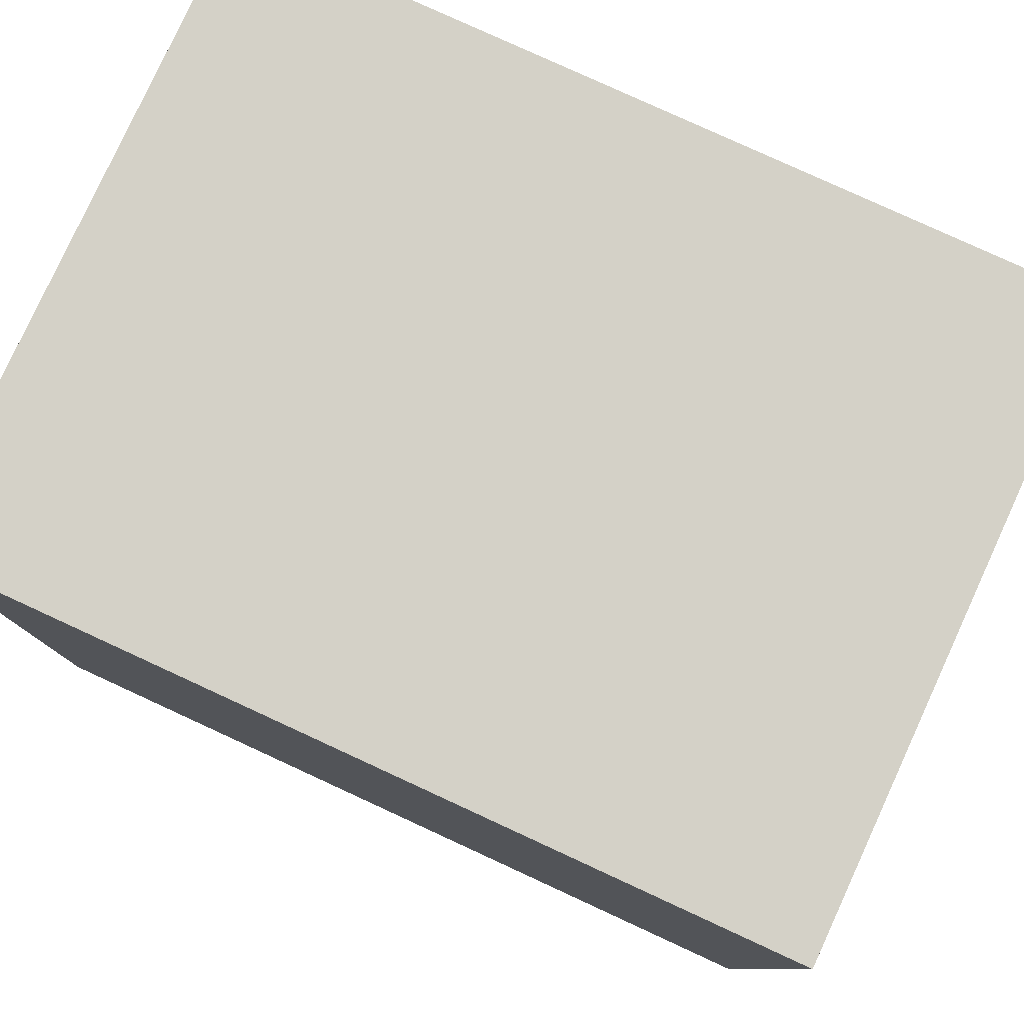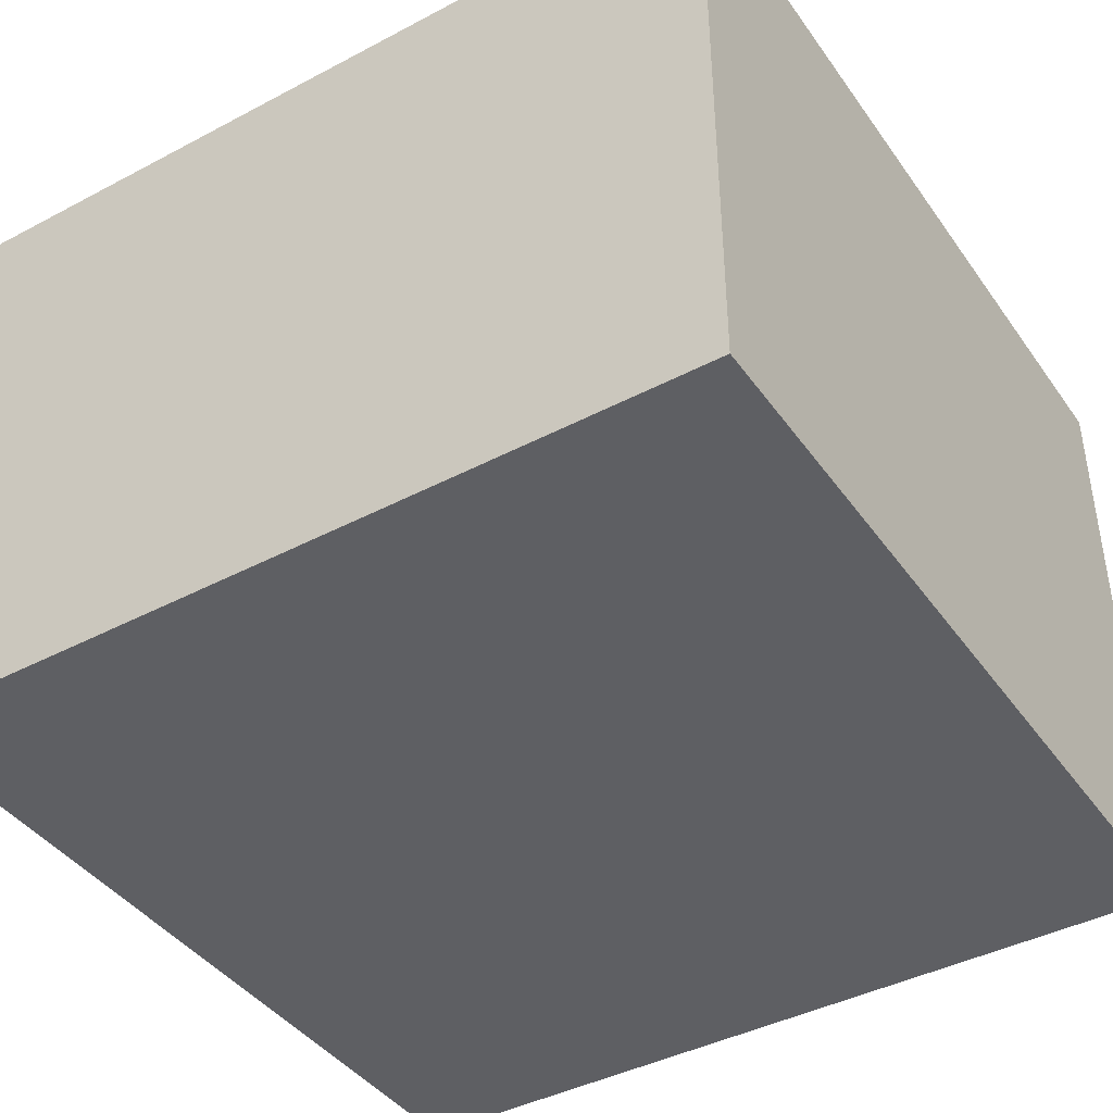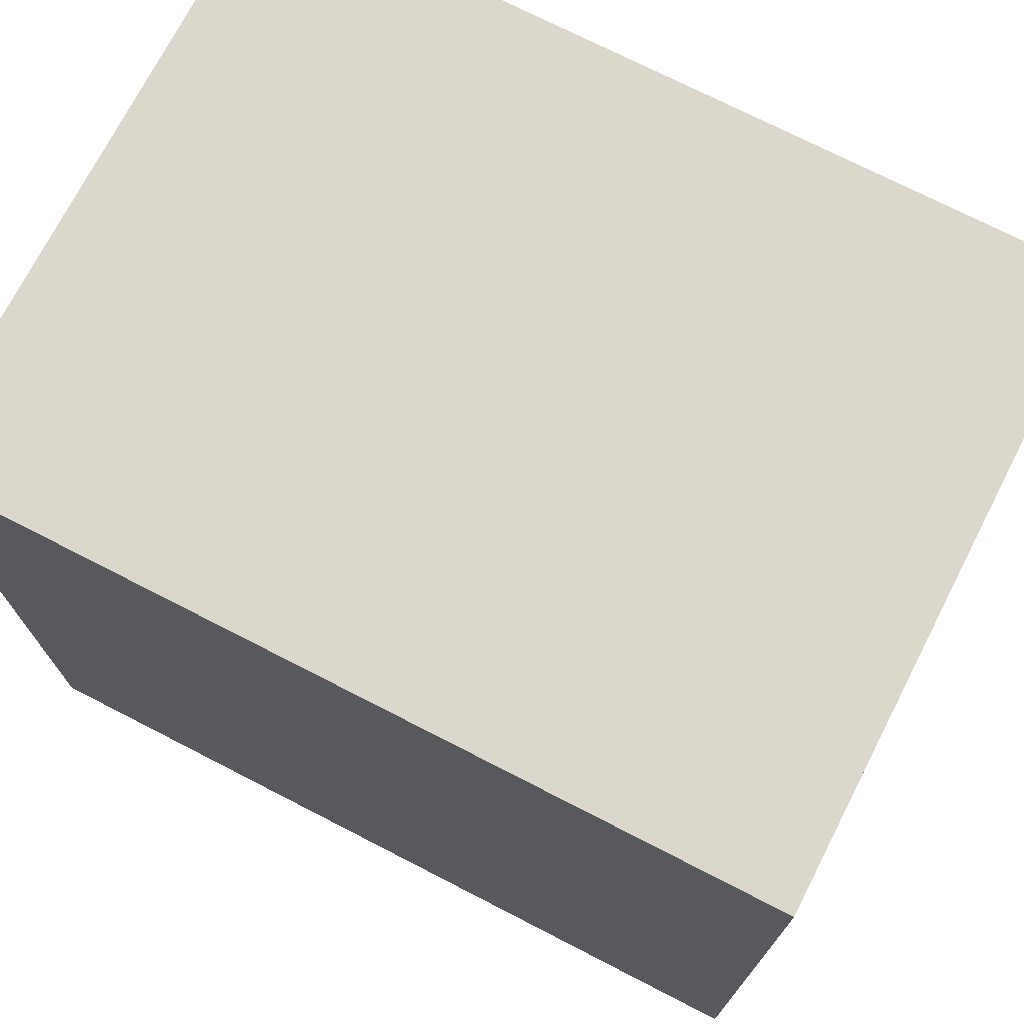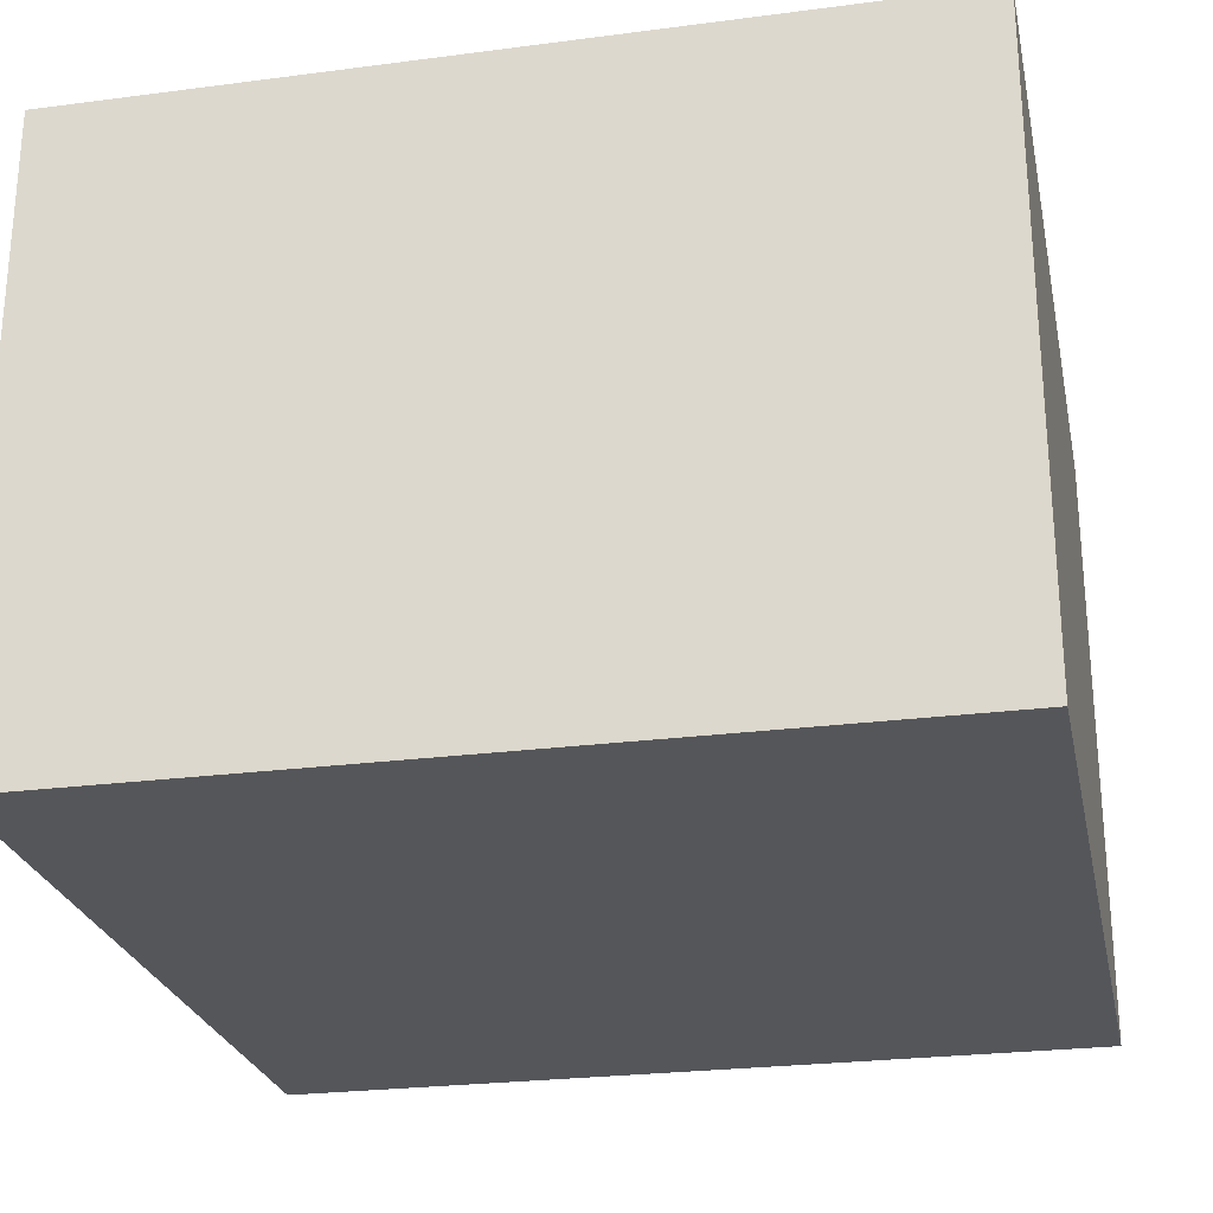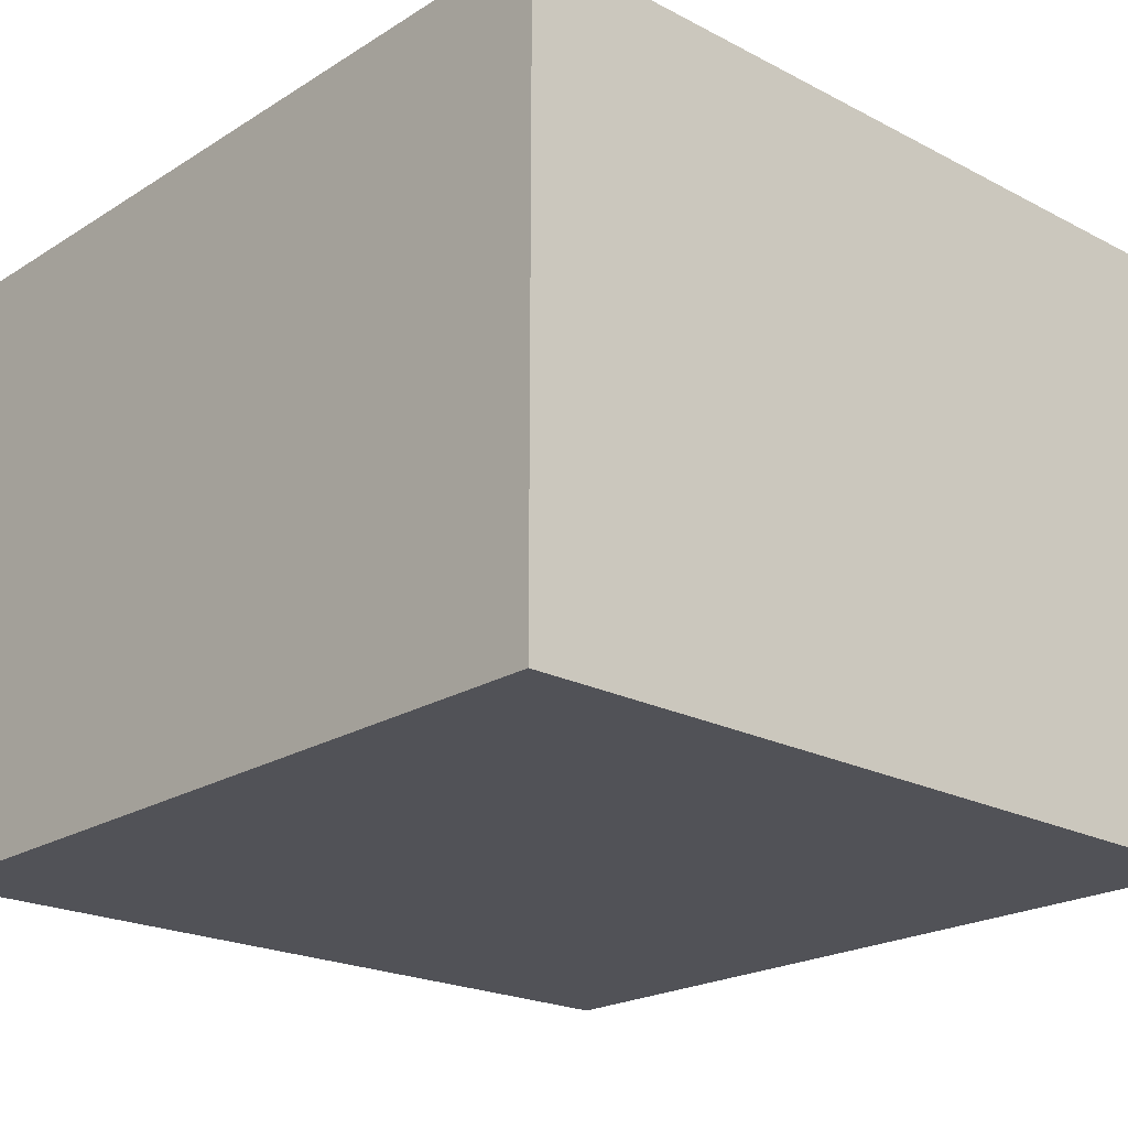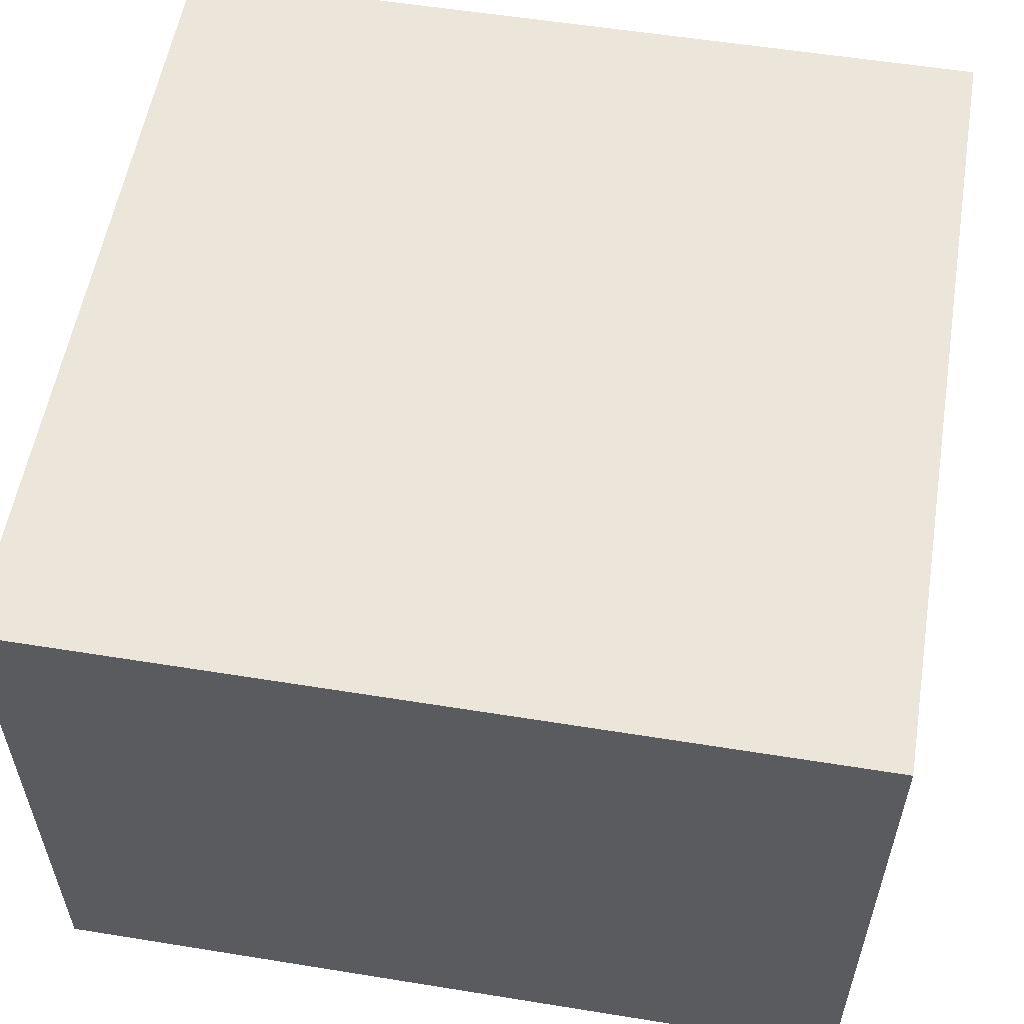
<metadata>
{"format":"obj","ext":"obj","renderer":"f3d","projection":"perspective","resolution":1024,"background":"white","views":[{"elev":79.8,"azim":-155.3,"up":"+Z"},{"elev":-41.8,"azim":-57.6,"up":"+Y"},{"elev":73.1,"azim":27.2,"up":"+Z"},{"elev":-25.5,"azim":-78.2,"up":"+Y"},{"elev":-21.5,"azim":-132.5,"up":"+Y"},{"elev":56.1,"azim":99.6,"up":"+Y"}]}
</metadata>
<code>
g pb_Mesh90428
v 4 0 4
v -0 0 4
v 4 3 4
v -0 3 4
v -0 0 4
v -0 0 0
v -0 3 4
v -0 3 0
v -0 0 0
v 4 0 0
v -0 3 0
v 4 3 0
v 4 0 0
v 4 0 4
v 4 3 0
v 4 3 4
v 4 0 0
v -0 0 0
v 4 0 4
v -0 0 4
v 4 3 4
v -0 3 4
v 4 3 0
v -0 3 0
g pb_Mesh90428_0
f 3 2 1
f 3 4 2
f 7 6 5
f 7 8 6
f 11 10 9
f 11 12 10
f 15 14 13
f 15 16 14
f 19 18 17
f 19 20 18
g pb_Mesh90428_1
f 23 22 21
f 23 24 22

</code>
